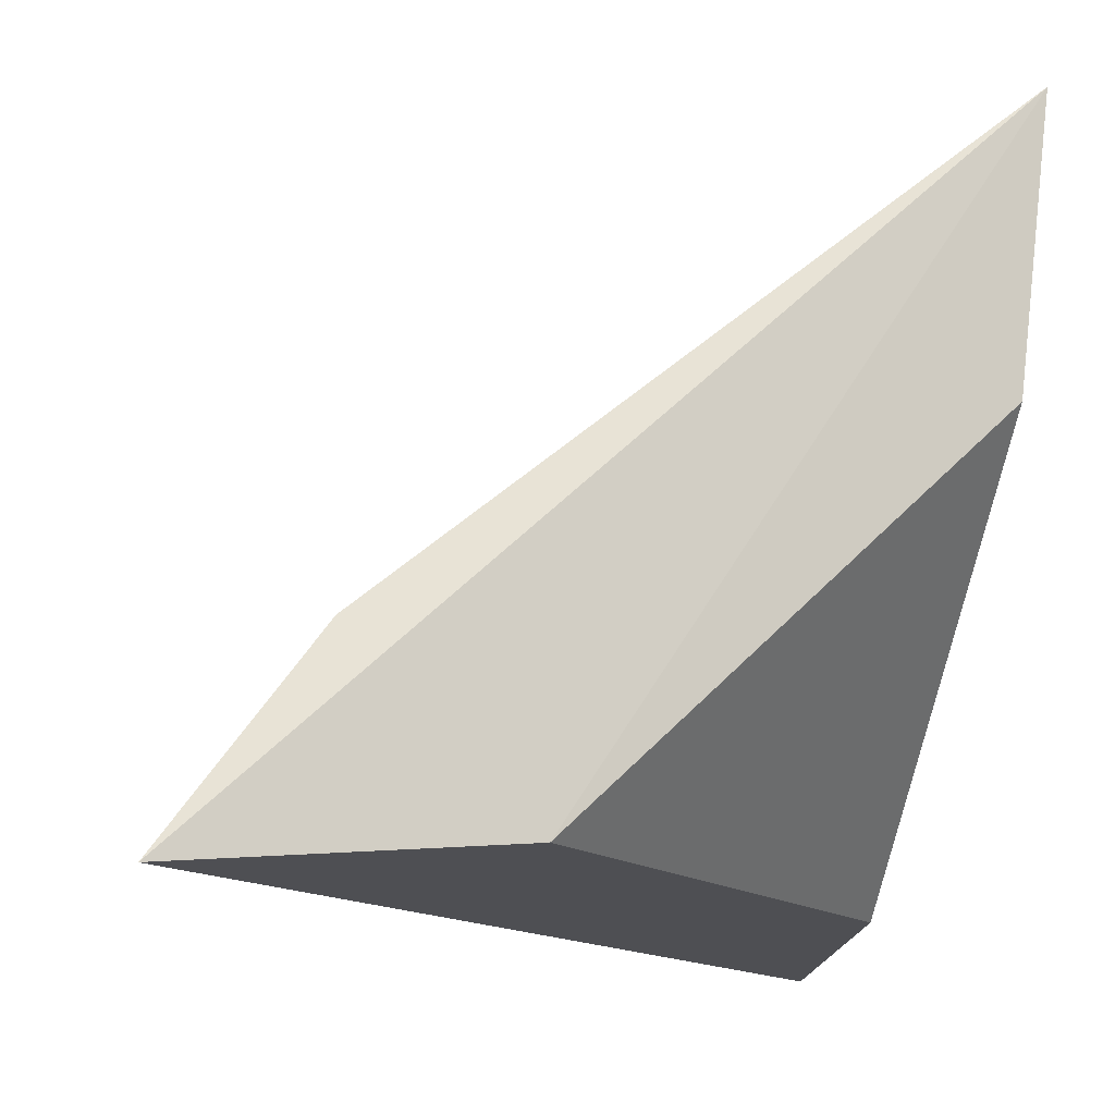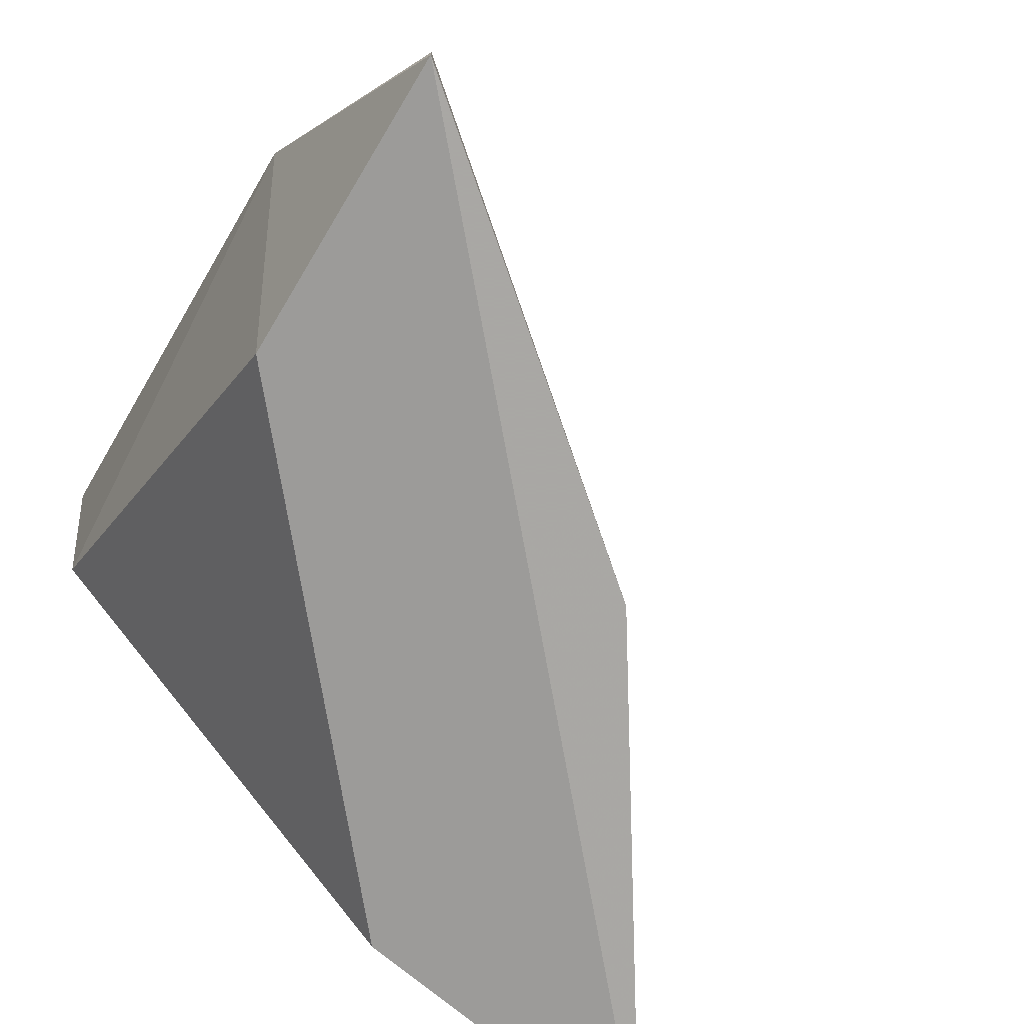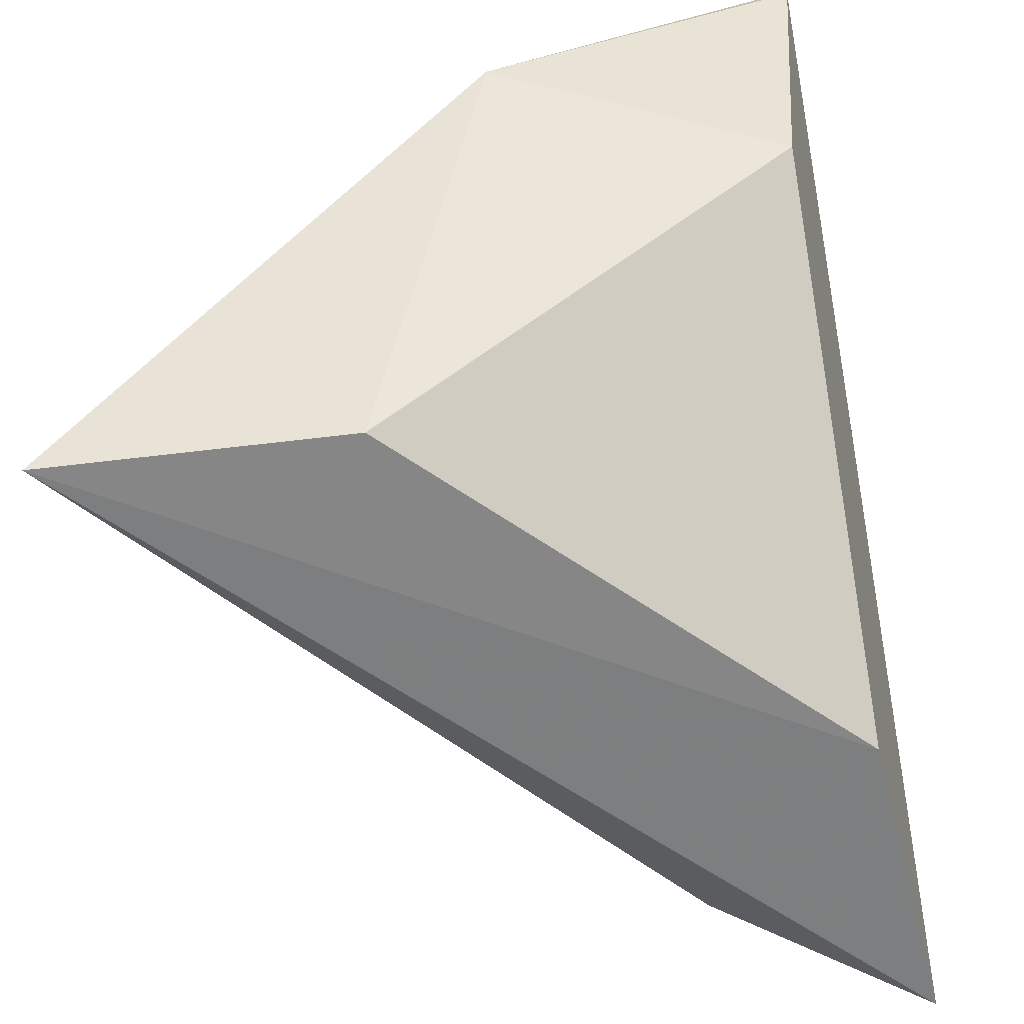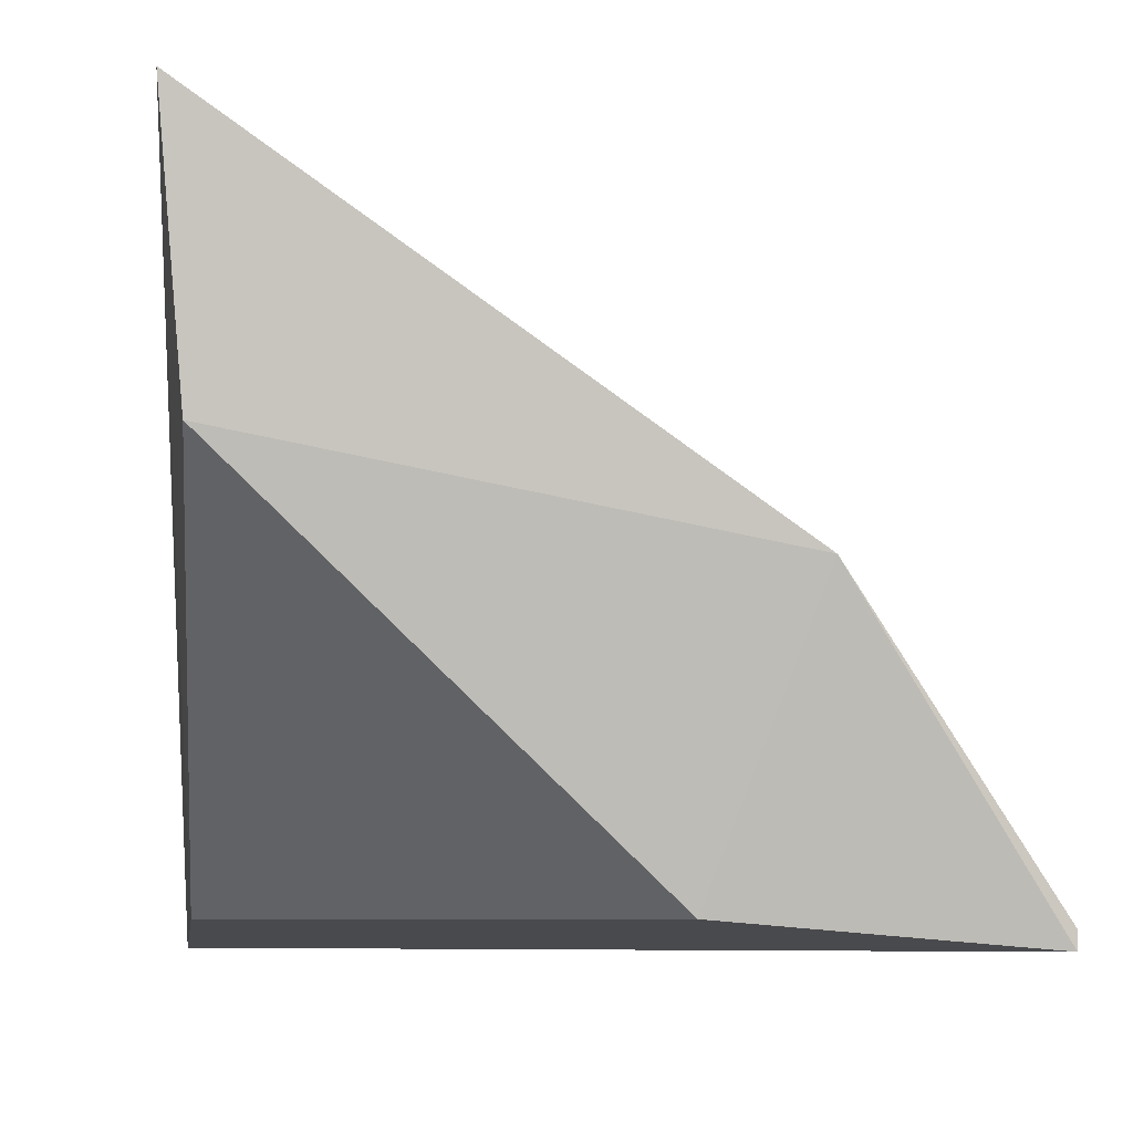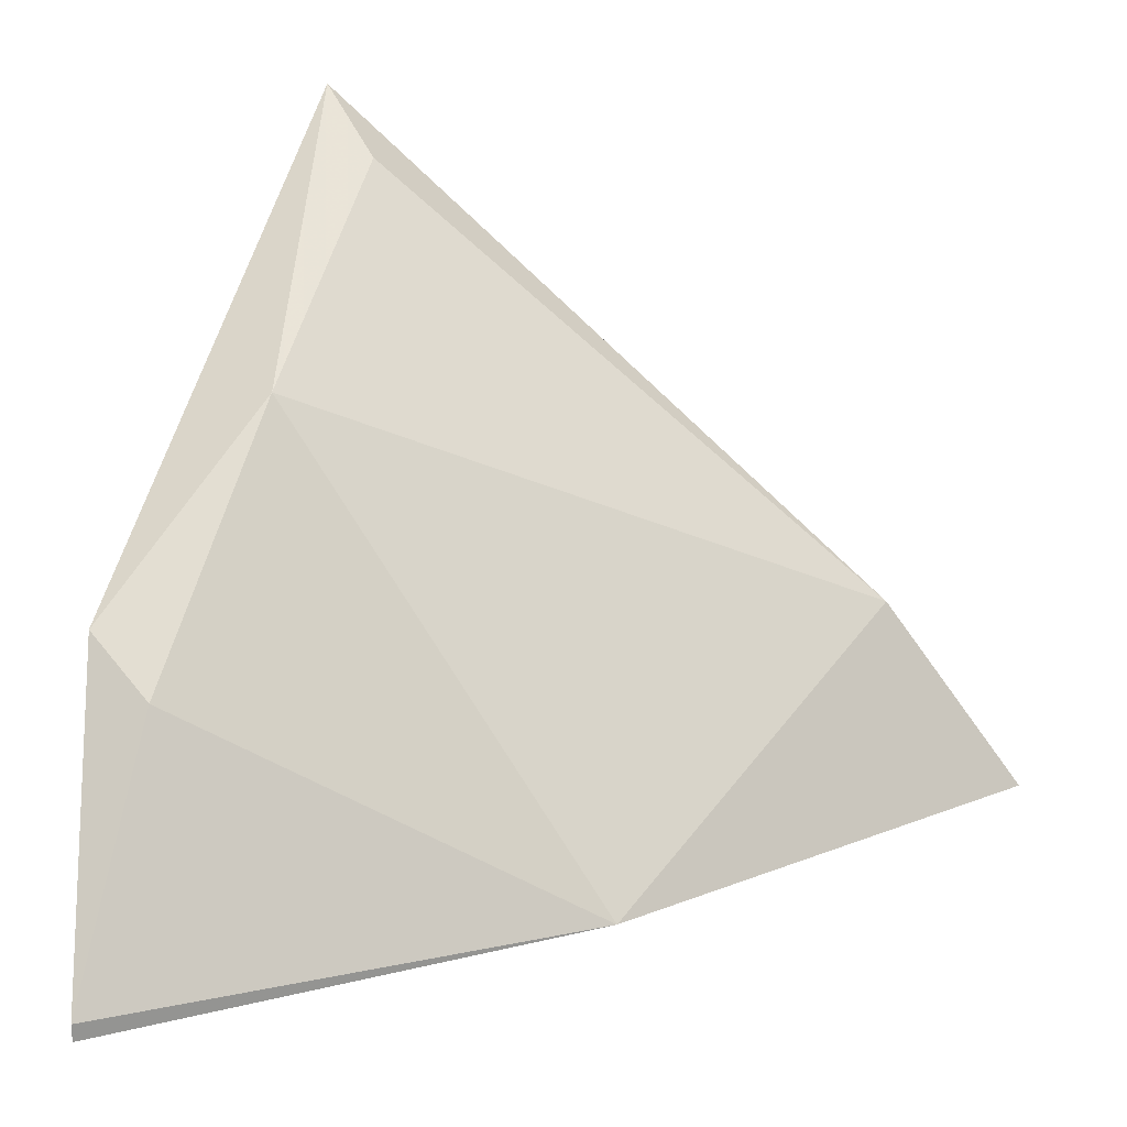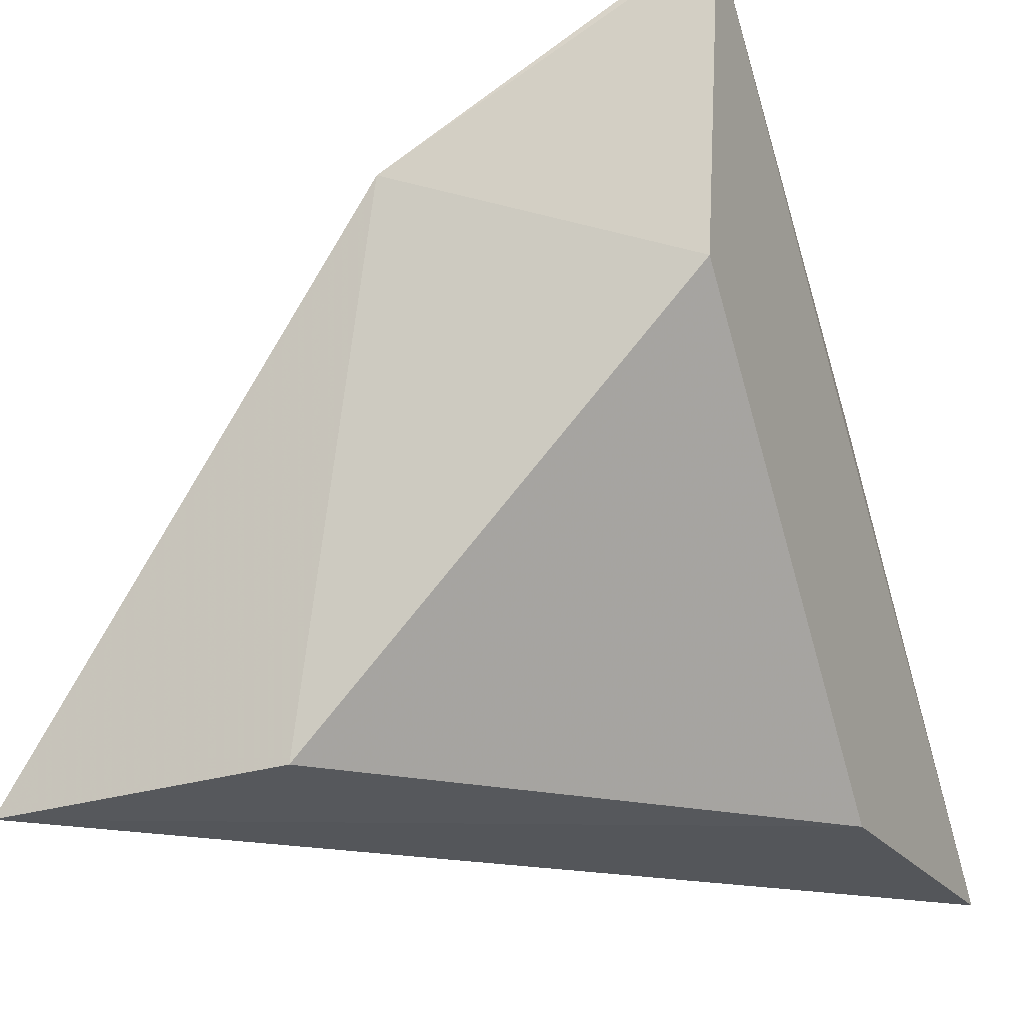
<metadata>
{"format":"obj","ext":"obj","renderer":"f3d","projection":"perspective","resolution":1024,"background":"white","views":[{"elev":-14.8,"azim":-13.2,"up":"+Z"},{"elev":-72.5,"azim":143.9,"up":"+Z"},{"elev":-56.1,"azim":99.5,"up":"+Y"},{"elev":-7.7,"azim":83.6,"up":"+Z"},{"elev":22.5,"azim":-164.9,"up":"+Z"},{"elev":-21.9,"azim":113.2,"up":"+Y"}]}
</metadata>
<code>
v -0.3623 0.2449 0.3443
v -0.4574 0.1502 0.3447
v -0.4543 0.2462 0.3426
v -0.3602 0.2762 0.3982
v -0.5314 0.1478 0.3383
v -0.4972 0.152 0.3854
v -0.373 0.1606 0.4881
v -0.3437 0.2681 0.4099
v -0.3619 0.1494 0.4356
v -0.3559 0.3147 0.3426
v -0.3559 0.3147 0.3383
v -0.3559 0.1435 0.501
v -0.3688 0.2205 0.4496
f 13 8 4
f 10 11 3
f 11 5 3
f 5 11 1
f 9 2 1
f 2 5 1
f 11 10 8
f 1 11 8
f 9 1 8
f 2 9 12
f 5 2 12
f 9 8 12
f 3 5 6
f 12 7 6
f 5 12 6
f 7 12 13
f 12 8 13
f 6 7 13
f 3 6 13
f 10 3 4
f 8 10 4
f 3 13 4

</code>
